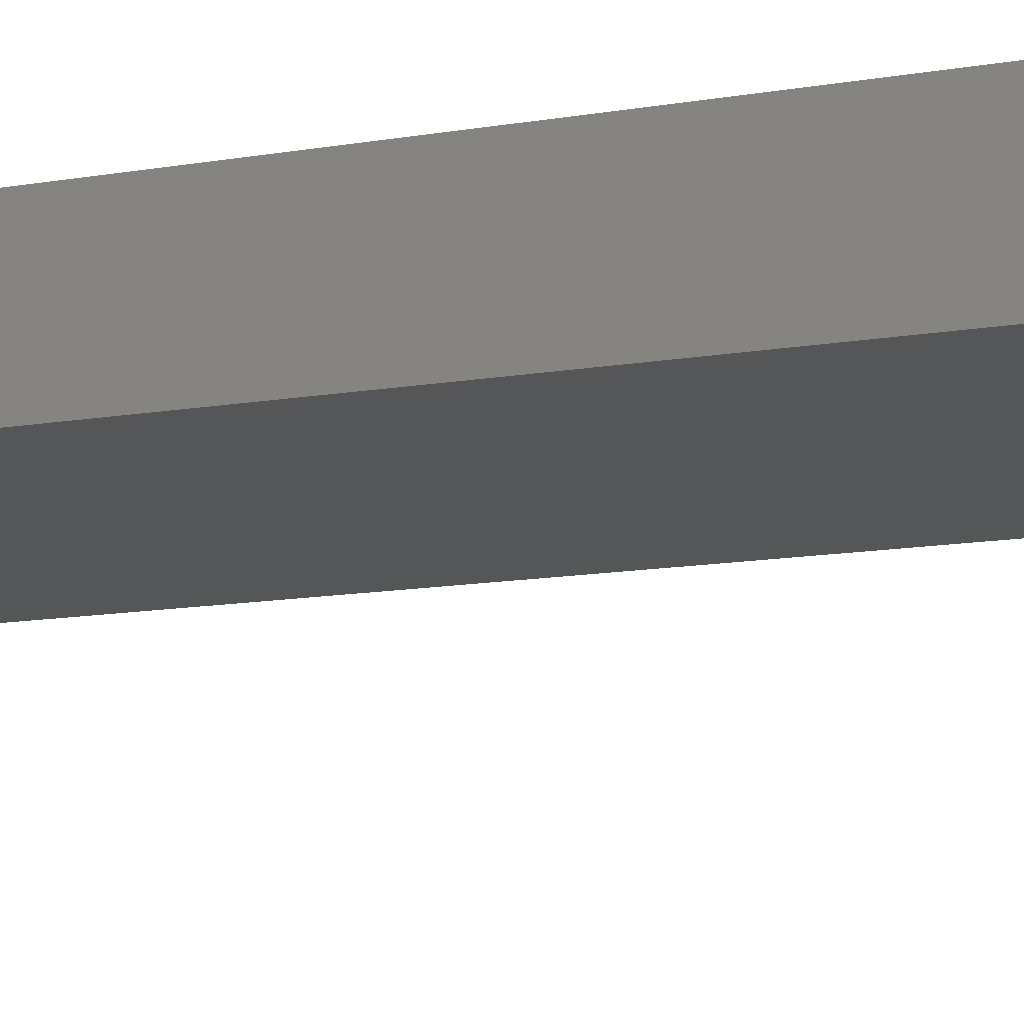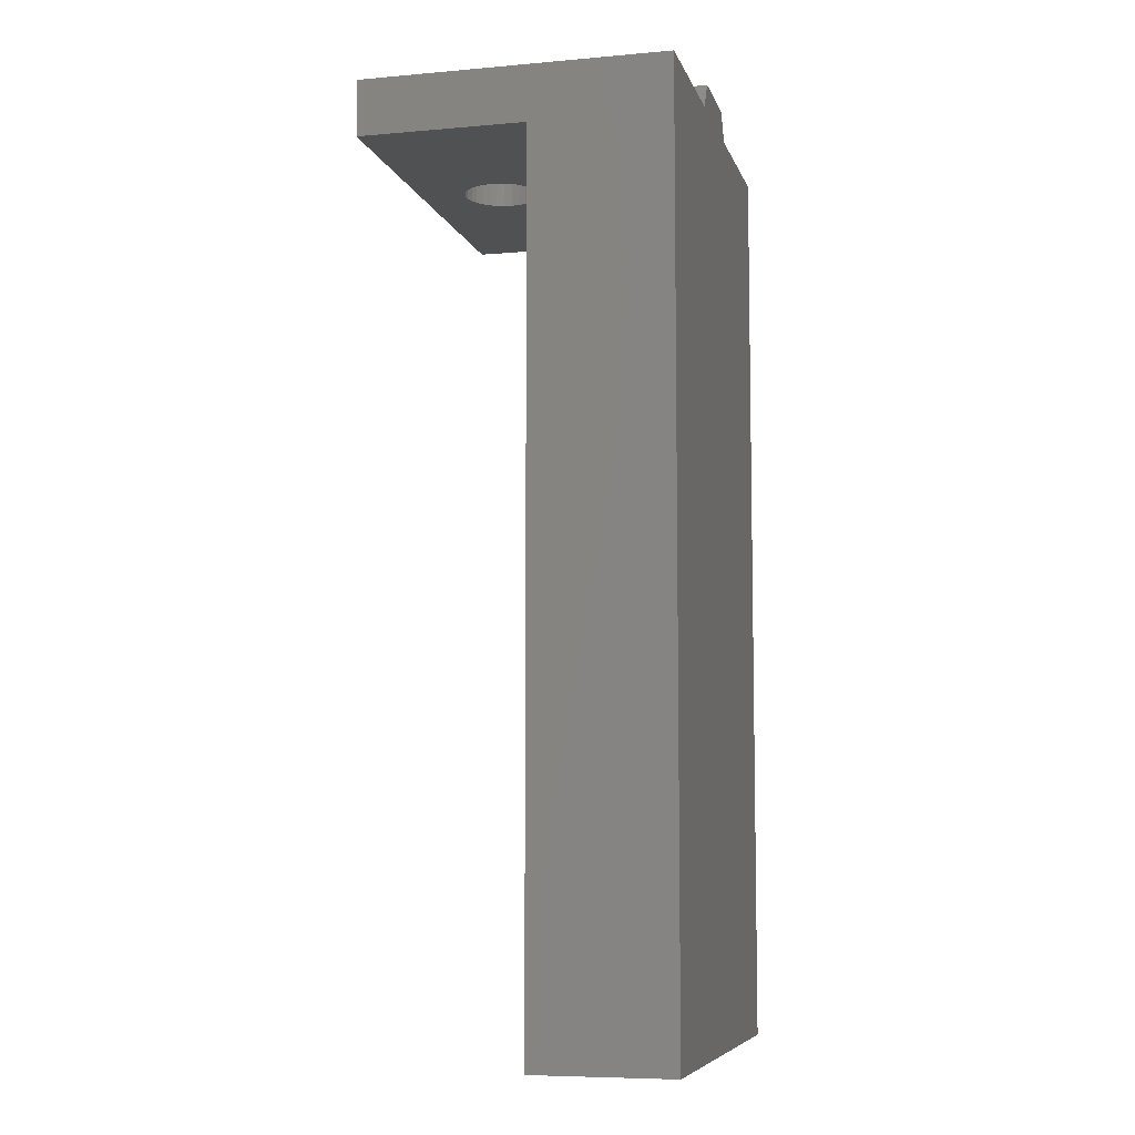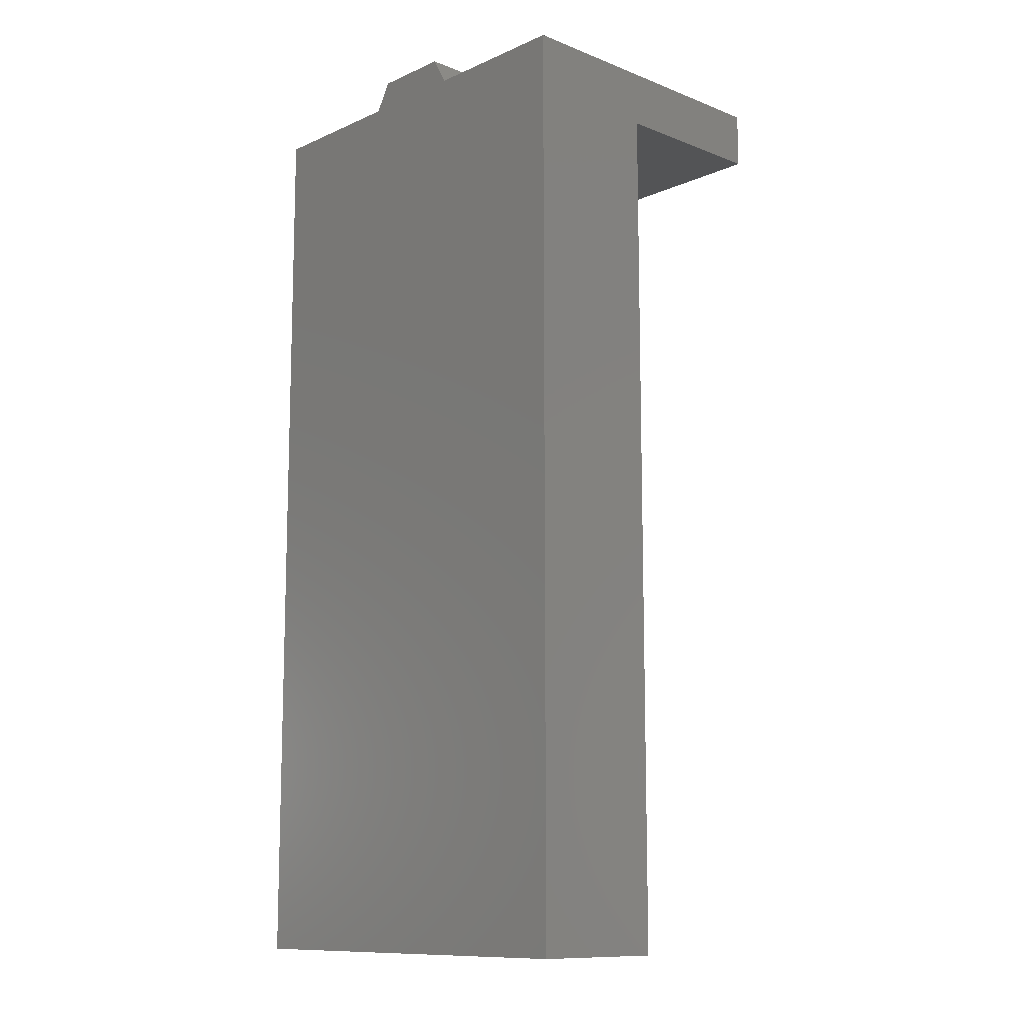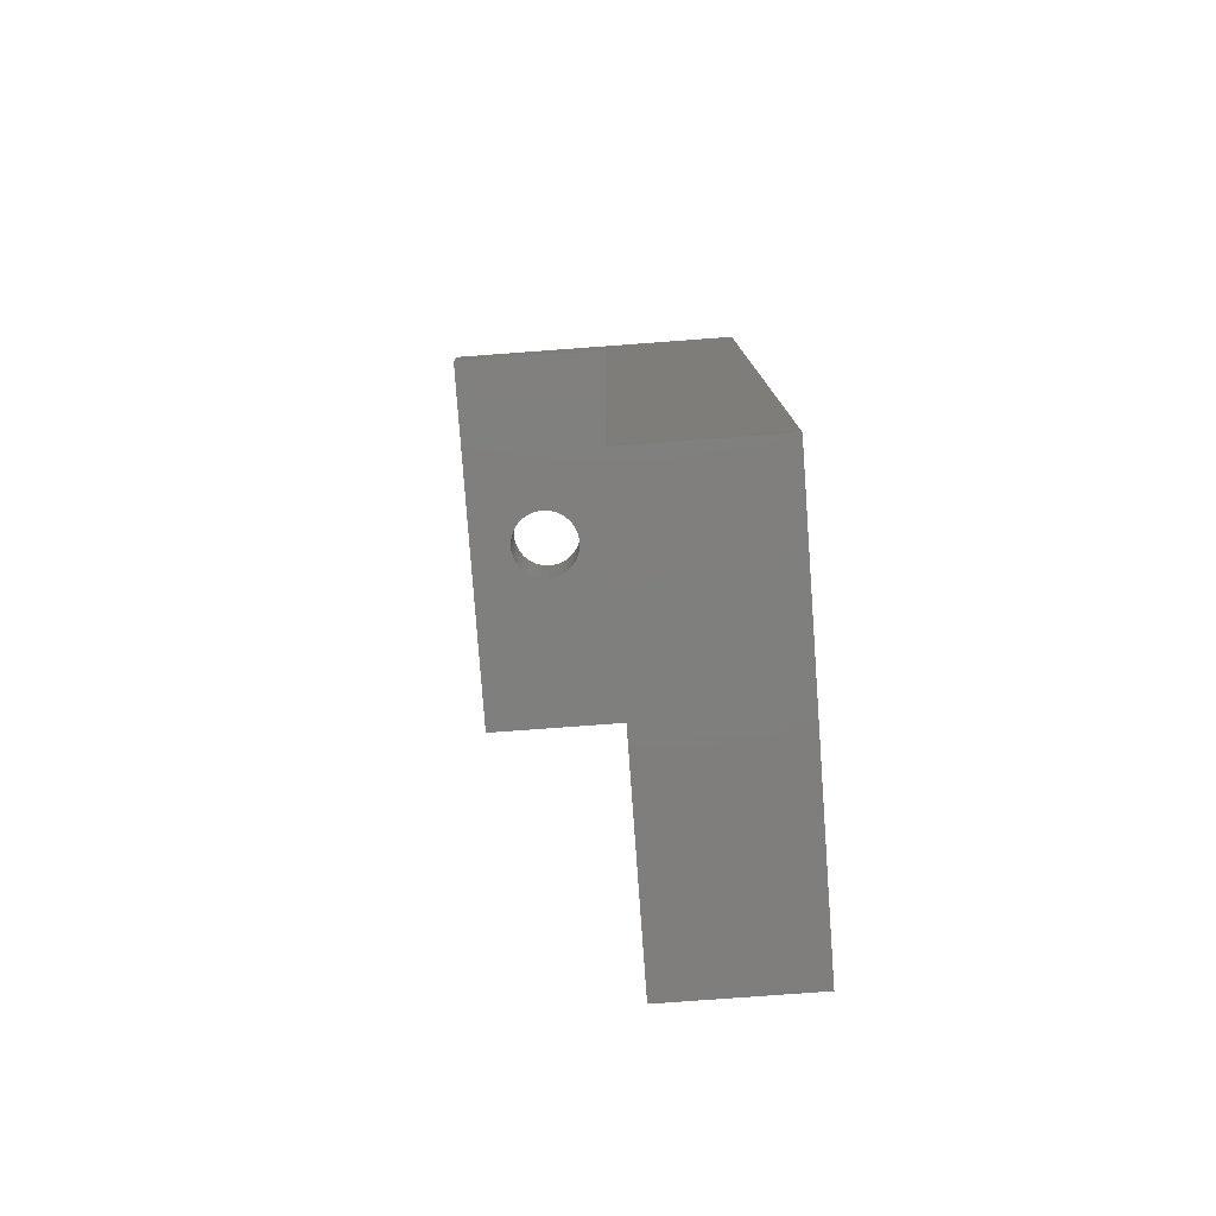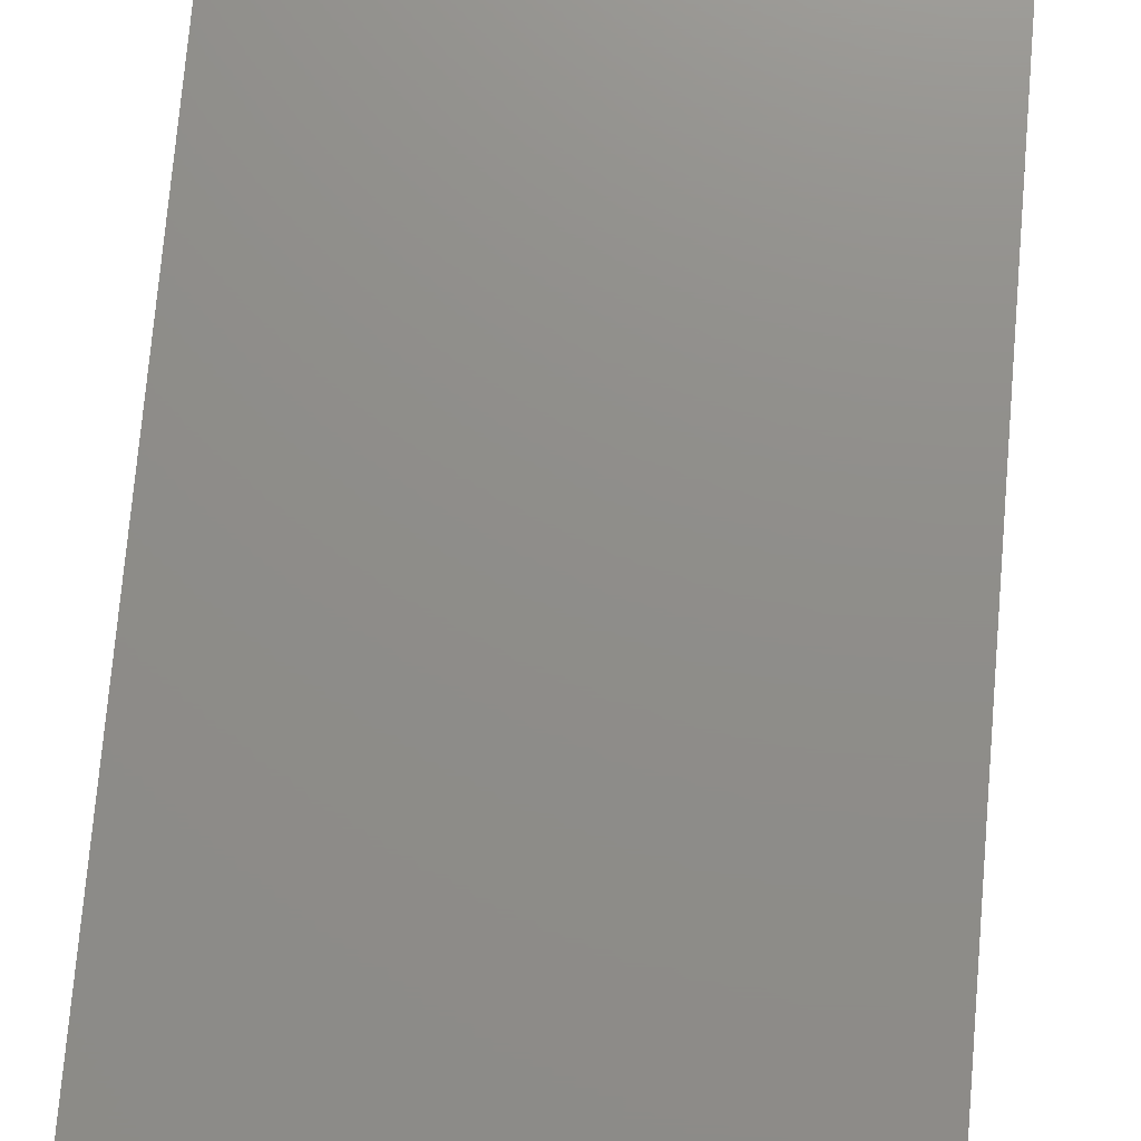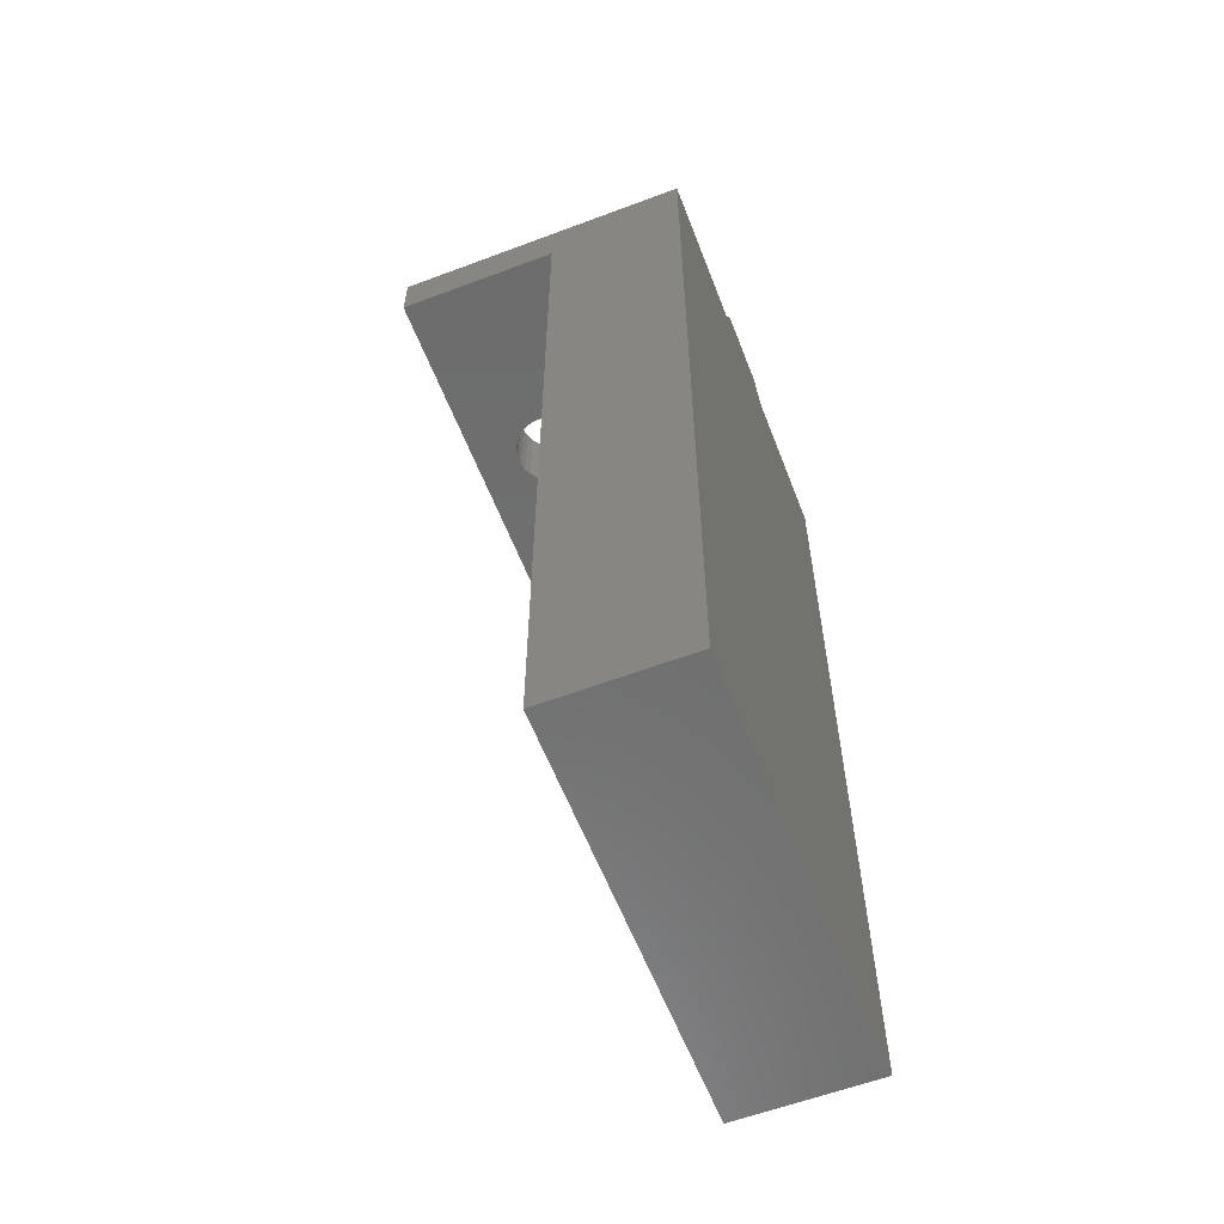
<metadata>
{"format":"stl","ext":"stl","renderer":"f3d","projection":"perspective","resolution":1024,"background":"white","views":[{"elev":-15.0,"azim":-71.0,"up":"+Y"},{"elev":-7.3,"azim":104.2,"up":"+Z"},{"elev":-11.3,"azim":-133.3,"up":"+Z"},{"elev":-78.9,"azim":94.2,"up":"+Z"},{"elev":73.8,"azim":-175.1,"up":"+Y"},{"elev":-59.5,"azim":111.1,"up":"+Z"}]}
</metadata>
<code>
# stl→obj: 80 verts, 160 faces
v 197.4 628.5 680.4
v 197.4 628.5 614.4
v 186.4 628.5 680.4
v 167.4 628.5 614.4
v 178.4 628.5 680.4
v 167.4 628.5 680.4
v 179.6 628.5 682.4
v 185.3 628.5 682.4
v 197.4 606.5 680.4
v 186.4 606.5 680.4
v 167.4 618.5 614.4
v 167.4 618.5 676.4
v 167.4 606.5 680.4
v 167.4 606.5 676.4
v 178.4 606.5 680.4
v 179.6 606.5 682.4
v 179.7 613.1 682.4
v 179.7 612.5 682.4
v 179.7 612 682.4
v 179.9 611.4 682.4
v 180.2 610.9 682.4
v 180.6 610.5 682.4
v 181 610.1 682.4
v 181.6 609.9 682.4
v 182.1 609.8 682.4
v 185.3 606.5 682.4
v 182.7 609.8 682.4
v 183.3 609.9 682.4
v 183.8 610.1 682.4
v 184.2 610.5 682.4
v 184.6 610.9 682.4
v 184.9 611.4 682.4
v 185.1 612 682.4
v 185.2 612.5 682.4
v 185.1 613.1 682.4
v 184.9 613.6 682.4
v 184.6 614.1 682.4
v 184.2 614.6 682.4
v 183.8 614.9 682.4
v 183.3 615.1 682.4
v 182.7 615.3 682.4
v 182.1 615.3 682.4
v 181.6 615.1 682.4
v 181 614.9 682.4
v 180.6 614.6 682.4
v 180.2 614.1 682.4
v 179.9 613.6 682.4
v 197.4 606.5 676.4
v 179.7 612 676.4
v 179.7 612.5 676.4
v 179.7 613.1 676.4
v 179.9 613.6 676.4
v 180.2 614.1 676.4
v 180.6 614.6 676.4
v 181 614.9 676.4
v 181.6 615.1 676.4
v 182.1 615.3 676.4
v 197.4 618.5 676.4
v 182.7 615.3 676.4
v 183.3 615.1 676.4
v 183.8 614.9 676.4
v 184.2 614.6 676.4
v 184.6 614.1 676.4
v 184.9 613.6 676.4
v 185.1 613.1 676.4
v 185.2 612.5 676.4
v 185.1 612 676.4
v 184.9 611.4 676.4
v 184.6 610.9 676.4
v 184.2 610.5 676.4
v 183.8 610.1 676.4
v 183.3 609.9 676.4
v 182.7 609.8 676.4
v 182.1 609.8 676.4
v 181.6 609.9 676.4
v 181 610.1 676.4
v 180.6 610.5 676.4
v 180.2 610.9 676.4
v 179.9 611.4 676.4
v 197.4 618.5 614.4
f 1 2 3
f 3 2 4
f 3 4 5
f 5 4 6
f 7 8 5
f 5 8 3
f 1 3 9
f 9 3 10
f 11 12 4
f 4 12 6
f 6 12 13
f 13 12 14
f 5 6 15
f 15 6 13
f 7 5 16
f 16 5 15
f 17 7 18
f 18 7 16
f 18 16 19
f 19 16 20
f 20 16 21
f 21 16 22
f 22 16 23
f 23 16 24
f 24 16 25
f 25 16 26
f 25 26 27
f 27 26 28
f 28 26 29
f 29 26 30
f 30 26 31
f 31 26 32
f 32 26 33
f 33 26 34
f 34 26 8
f 34 8 35
f 35 8 36
f 36 8 37
f 37 8 38
f 38 8 39
f 39 8 40
f 40 8 41
f 41 8 7
f 41 7 42
f 42 7 43
f 43 7 44
f 44 7 45
f 45 7 46
f 46 7 47
f 47 7 17
f 3 8 10
f 10 8 26
f 26 15 10
f 10 15 14
f 10 14 48
f 26 16 15
f 15 13 14
f 48 9 10
f 49 14 50
f 50 14 12
f 50 12 51
f 51 12 52
f 52 12 53
f 53 12 54
f 54 12 55
f 55 12 56
f 56 12 57
f 57 12 58
f 57 58 59
f 59 58 60
f 60 58 61
f 61 58 62
f 62 58 63
f 63 58 64
f 64 58 65
f 65 58 66
f 66 58 48
f 66 48 67
f 67 48 68
f 68 48 69
f 69 48 70
f 70 48 71
f 71 48 72
f 72 48 73
f 73 48 14
f 73 14 74
f 74 14 75
f 75 14 76
f 76 14 77
f 77 14 78
f 78 14 79
f 79 14 49
f 19 49 18
f 18 49 50
f 18 50 17
f 17 50 51
f 17 51 47
f 47 51 52
f 47 52 46
f 46 52 53
f 46 53 45
f 45 53 54
f 45 54 44
f 44 54 55
f 44 55 43
f 43 55 56
f 43 56 42
f 42 56 57
f 42 57 41
f 41 57 59
f 41 59 40
f 40 59 60
f 40 60 39
f 39 60 61
f 39 61 38
f 38 61 62
f 38 62 37
f 37 62 63
f 37 63 36
f 36 63 64
f 36 64 35
f 35 64 65
f 35 65 34
f 34 65 66
f 34 66 33
f 33 66 67
f 33 67 32
f 32 67 68
f 32 68 31
f 31 68 69
f 31 69 30
f 30 69 70
f 30 70 29
f 29 70 71
f 29 71 28
f 28 71 72
f 28 72 27
f 27 72 73
f 27 73 25
f 25 73 74
f 25 74 24
f 24 74 75
f 24 75 23
f 23 75 76
f 23 76 22
f 22 76 77
f 22 77 21
f 21 77 78
f 21 78 20
f 20 78 79
f 20 79 19
f 19 79 49
f 80 2 58
f 58 2 1
f 58 1 9
f 9 48 58
f 11 80 12
f 12 80 58
f 80 11 2
f 2 11 4

</code>
